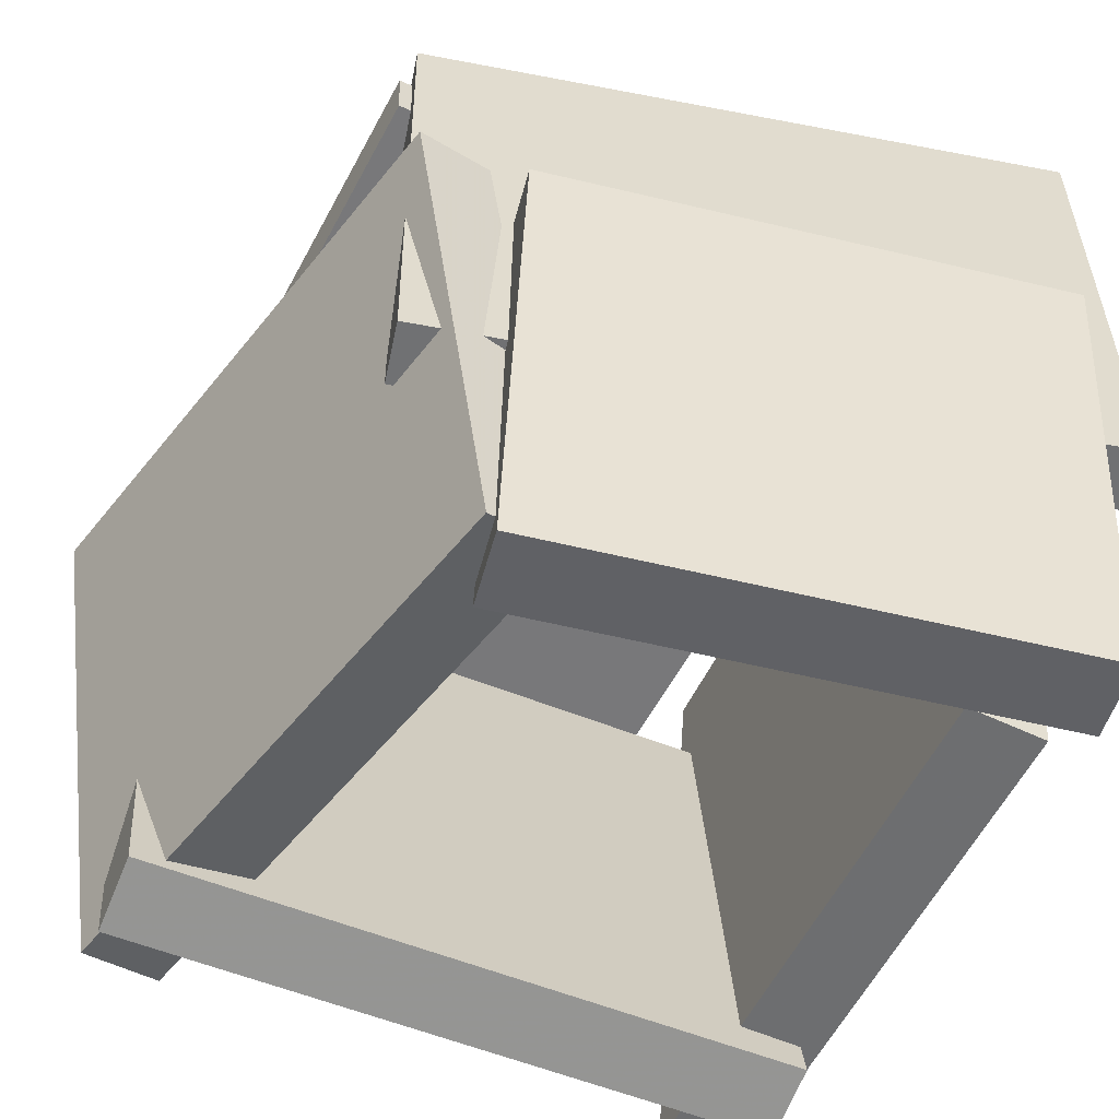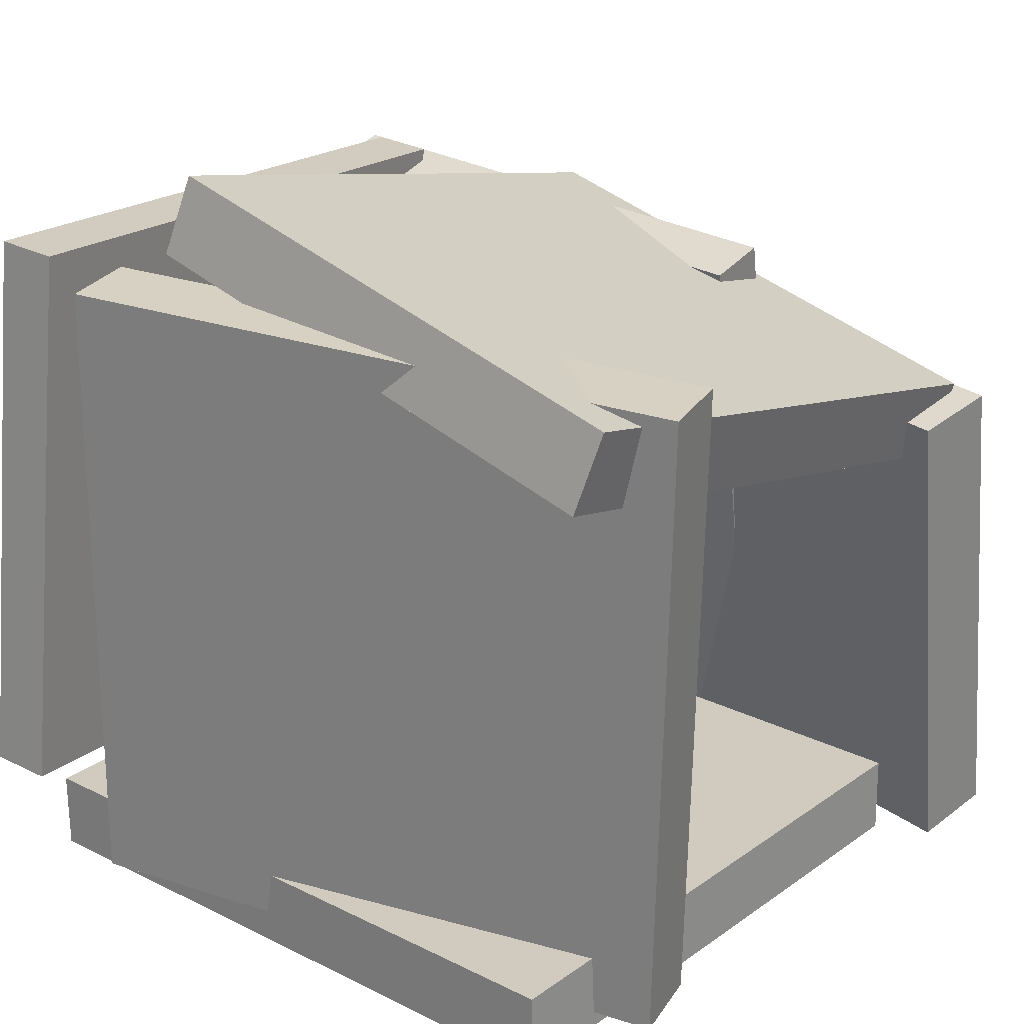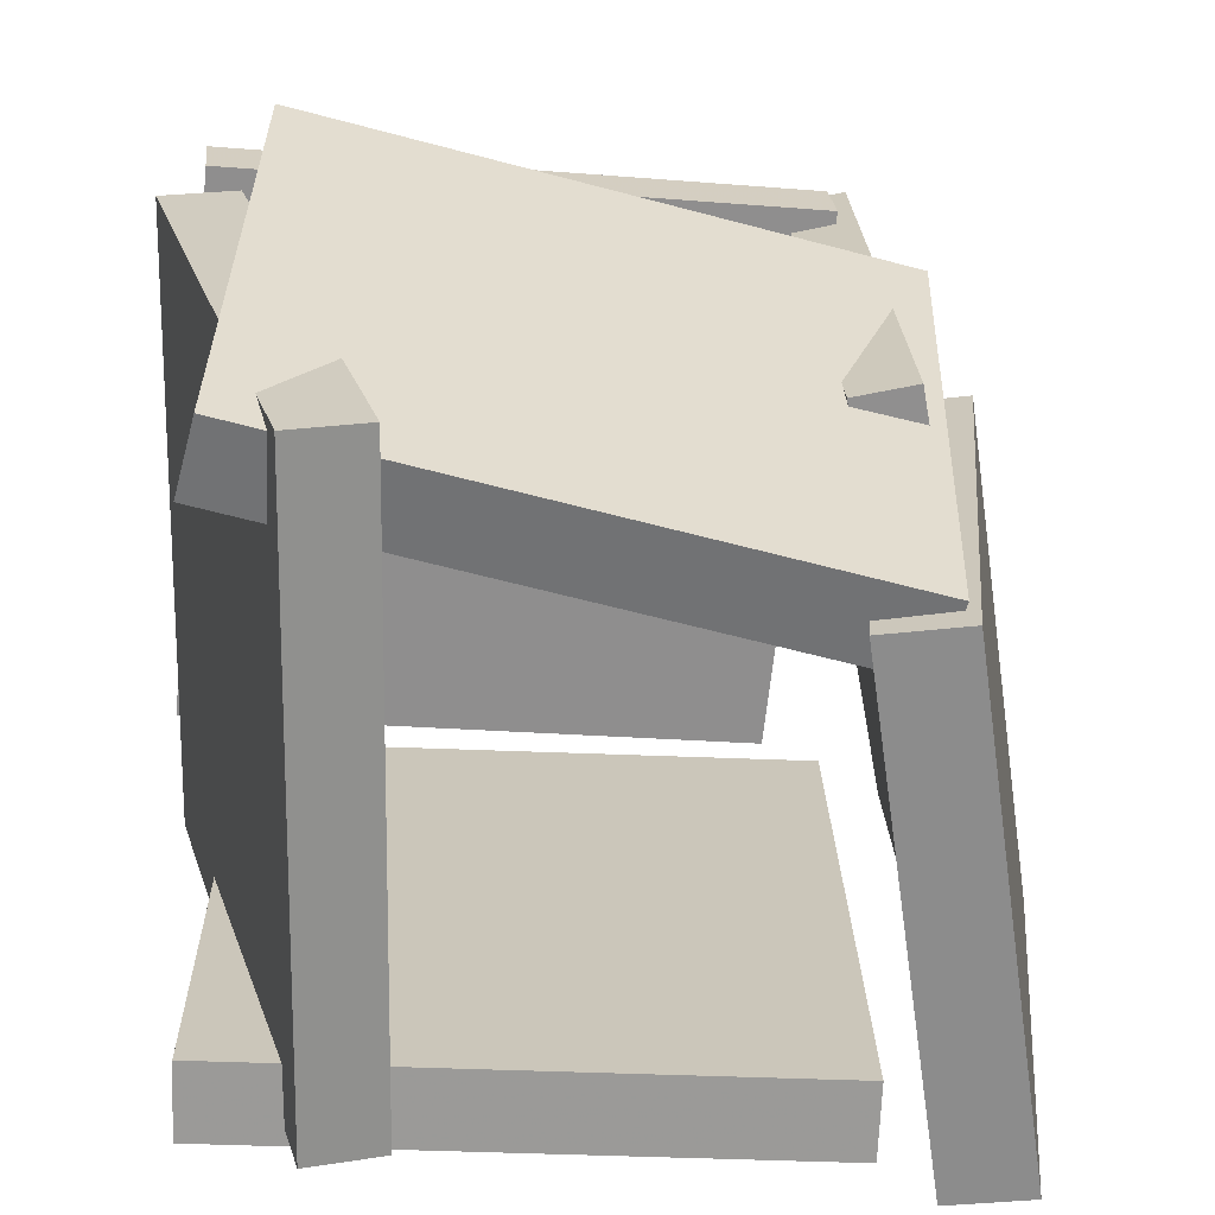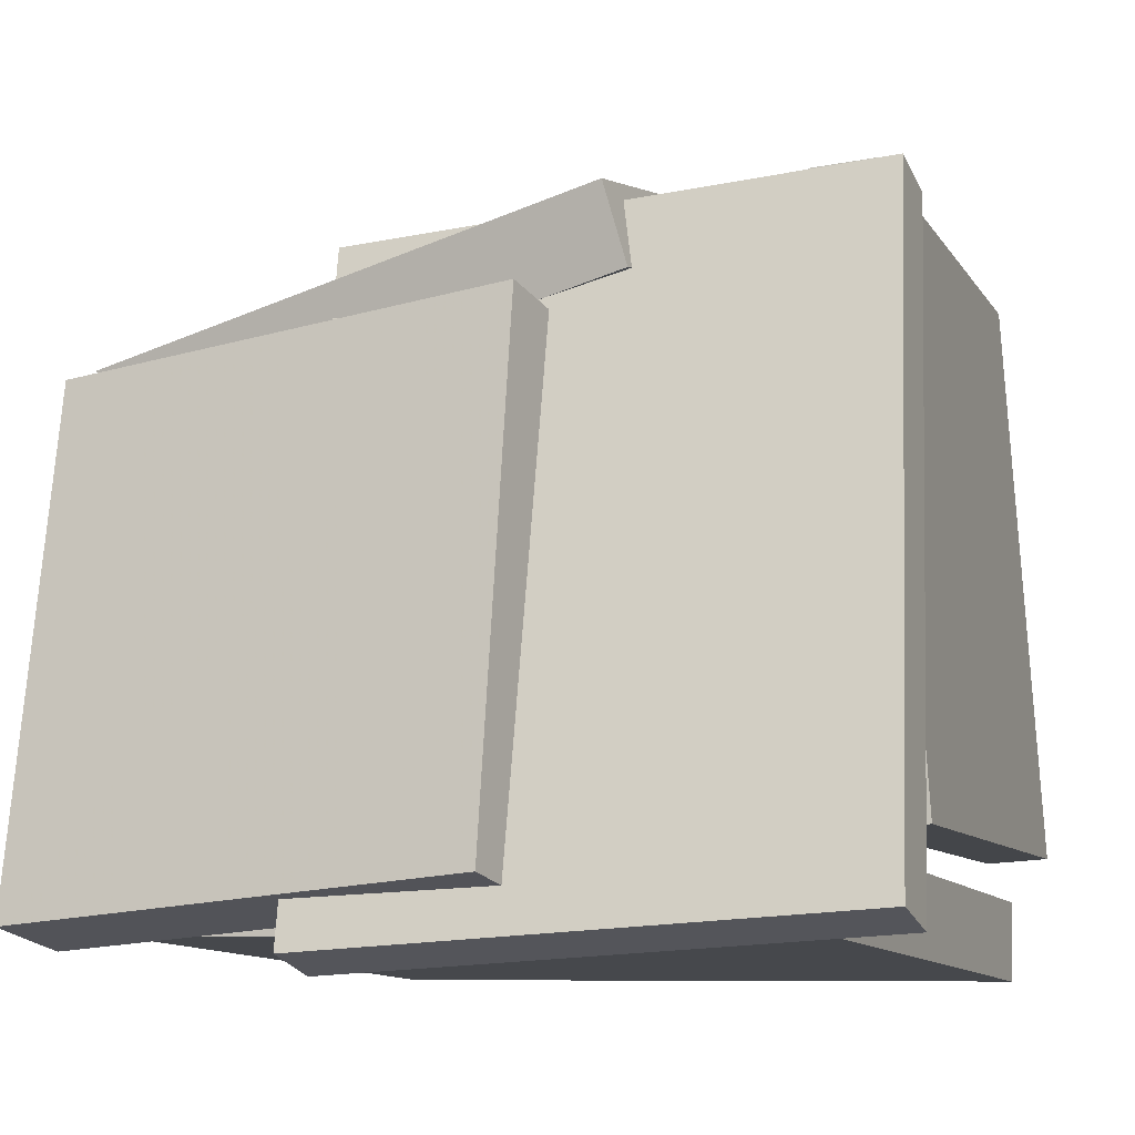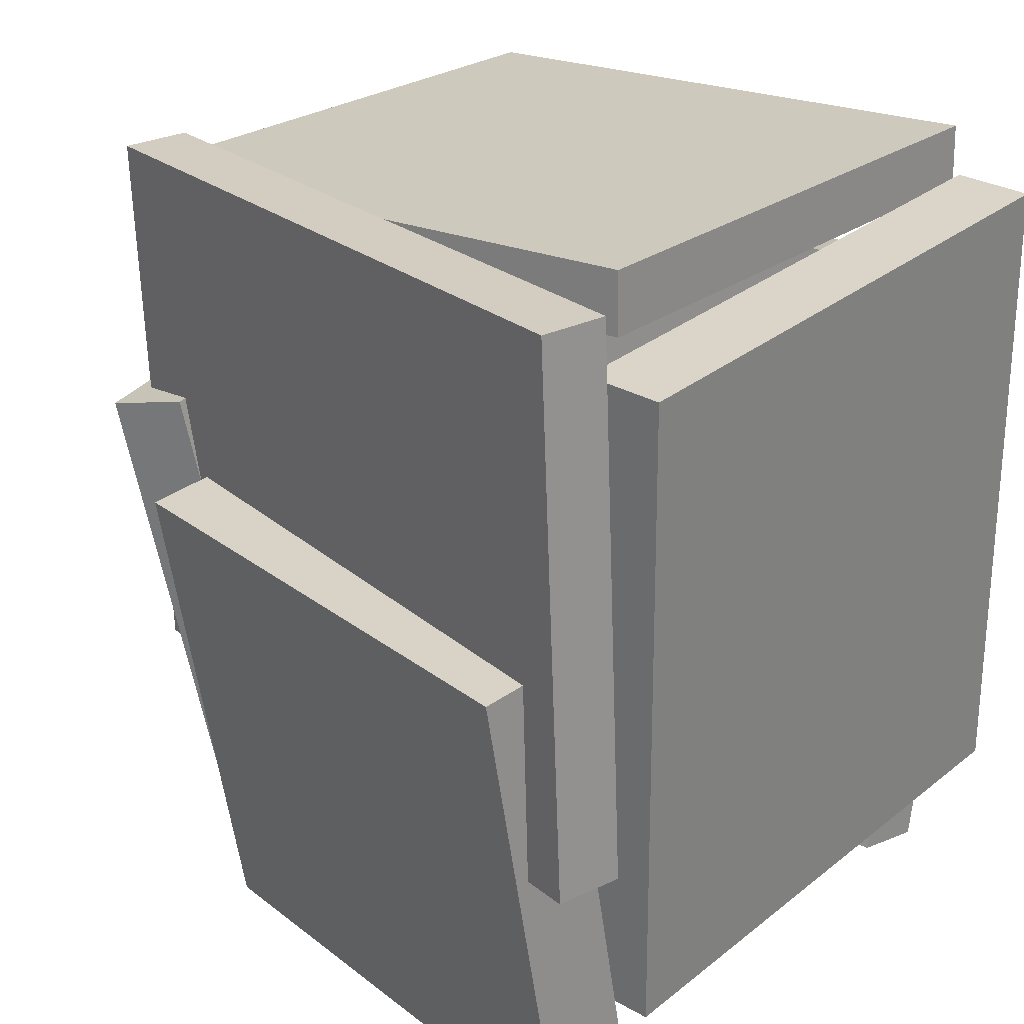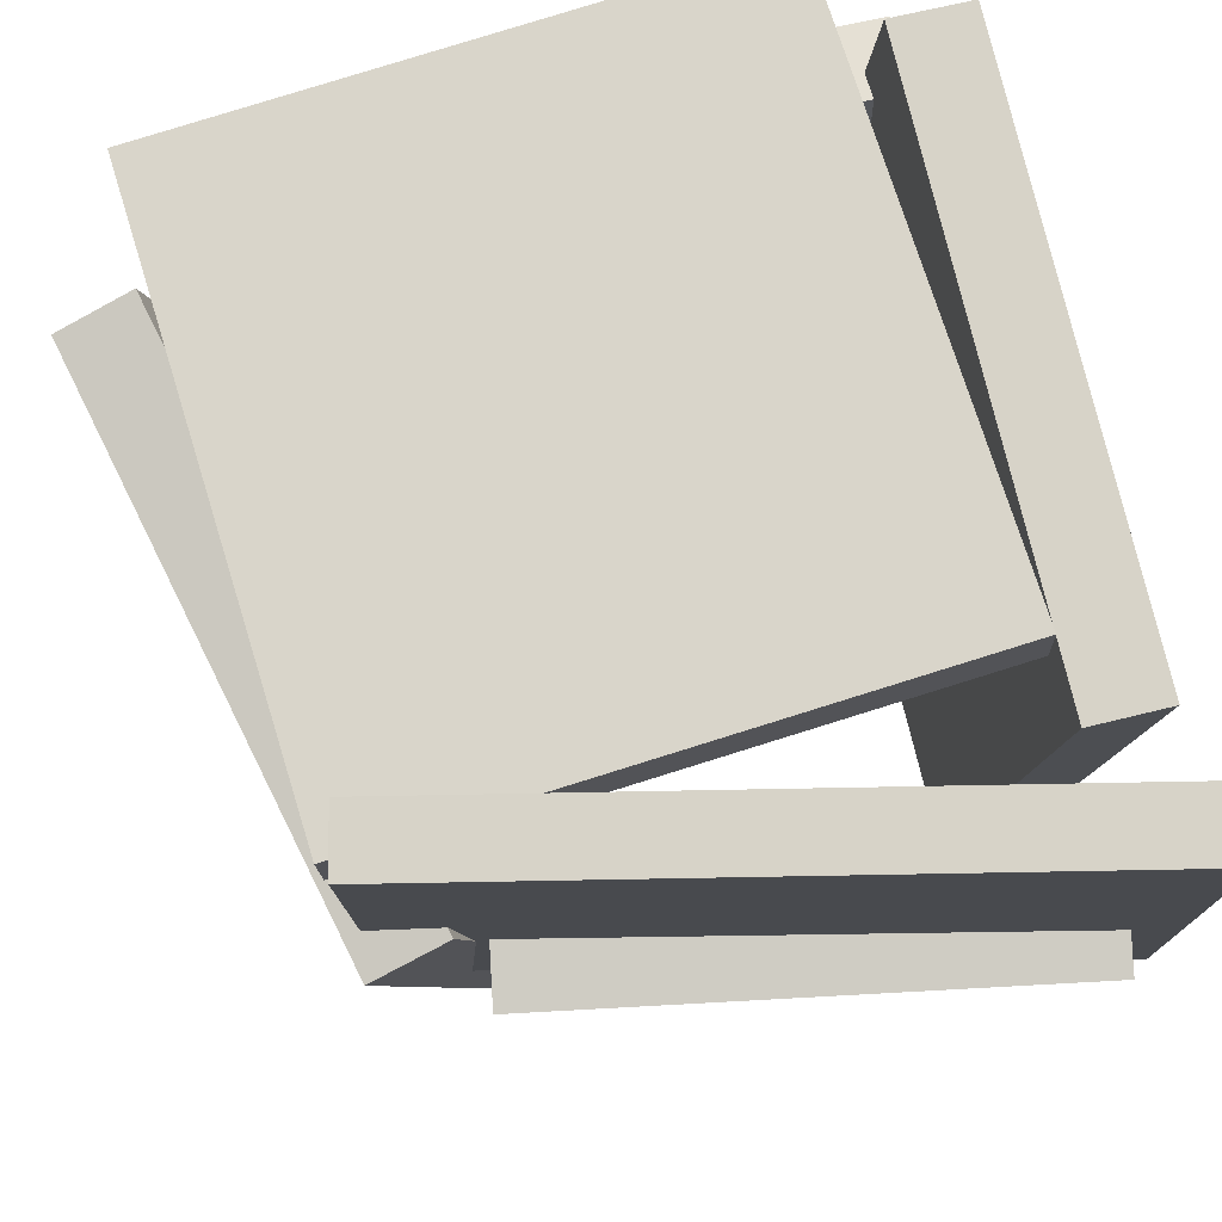
<metadata>
{"format":"obj","ext":"obj","renderer":"f3d","projection":"perspective","resolution":1024,"background":"white","views":[{"elev":-57.1,"azim":67.9,"up":"+Y"},{"elev":27.3,"azim":-53.3,"up":"+Z"},{"elev":23.7,"azim":-4.7,"up":"+Z"},{"elev":-14.9,"azim":109.6,"up":"+Z"},{"elev":24.7,"azim":133.3,"up":"+Y"},{"elev":74.8,"azim":78.7,"up":"+Y"}]}
</metadata>
<code>
v -0.5641 0.4237 -0.3027
v -0.4812 0.4016 0.4934
v -0.5656 0.5094 -0.3001
v -0.4827 0.4872 0.4959
v 0.2659 0.4406 -0.3886
v 0.3488 0.4185 0.4074
v 0.2644 0.5263 -0.3861
v 0.3473 0.5041 0.4099
f 1.0 7.0 5.0
f 1.0 3.0 7.0
f 1.0 4.0 3.0
f 1.0 2.0 4.0
f 3.0 8.0 7.0
f 3.0 4.0 8.0
f 5.0 7.0 8.0
f 5.0 8.0 6.0
f 1.0 5.0 6.0
f 1.0 6.0 2.0
f 2.0 6.0 8.0
f 2.0 8.0 4.0
v 0.35 -0.5404 0.2585
v 0.428 0.1822 0.3965
v -0.4616 -0.495 0.4797
v -0.3836 0.2276 0.6177
v 0.3221 -0.5169 0.1513
v 0.4001 0.2057 0.2893
v -0.4896 -0.4715 0.3724
v -0.4115 0.2511 0.5104
f 9.0 15.0 13.0
f 9.0 11.0 15.0
f 9.0 12.0 11.0
f 9.0 10.0 12.0
f 11.0 16.0 15.0
f 11.0 12.0 16.0
f 13.0 15.0 16.0
f 13.0 16.0 14.0
f 9.0 13.0 14.0
f 9.0 14.0 10.0
f 10.0 14.0 16.0
f 10.0 16.0 12.0
v 0.5474 0.5566 -0.5216
v 0.4593 0.5595 -0.5378
v 0.3784 0.5427 0.3971
v 0.2904 0.5457 0.381
v 0.5255 -0.1817 -0.5368
v 0.4375 -0.1787 -0.5529
v 0.3566 -0.1955 0.382
v 0.2685 -0.1926 0.3658
f 17.0 23.0 21.0
f 17.0 19.0 23.0
f 17.0 20.0 19.0
f 17.0 18.0 20.0
f 19.0 24.0 23.0
f 19.0 20.0 24.0
f 21.0 23.0 24.0
f 21.0 24.0 22.0
f 17.0 21.0 22.0
f 17.0 22.0 18.0
f 18.0 22.0 24.0
f 18.0 24.0 20.0
v 0.2818 -0.5037 -0.4729
v -0.5366 -0.4498 -0.4365
v 0.3403 0.4146 -0.5184
v -0.4781 0.4685 -0.482
v 0.287 -0.4986 -0.3637
v -0.5314 -0.4447 -0.3273
v 0.3455 0.4197 -0.4092
v -0.4729 0.4736 -0.3728
f 25.0 31.0 29.0
f 25.0 27.0 31.0
f 25.0 28.0 27.0
f 25.0 26.0 28.0
f 27.0 32.0 31.0
f 27.0 28.0 32.0
f 29.0 31.0 32.0
f 29.0 32.0 30.0
f 25.0 29.0 30.0
f 25.0 30.0 26.0
f 26.0 30.0 32.0
f 26.0 32.0 28.0
v 0.4612 -0.5829 -0.4793
v 0.3445 -0.5621 -0.4961
v 0.5781 0.08447 -0.4644
v 0.4615 0.1053 -0.4812
v 0.3569 -0.5808 0.2481
v 0.2403 -0.56 0.2313
v 0.4739 0.08653 0.263
v 0.3573 0.1073 0.2462
f 33.0 39.0 37.0
f 33.0 35.0 39.0
f 33.0 36.0 35.0
f 33.0 34.0 36.0
f 35.0 40.0 39.0
f 35.0 36.0 40.0
f 37.0 39.0 40.0
f 37.0 40.0 38.0
f 33.0 37.0 38.0
f 33.0 38.0 34.0
f 34.0 38.0 40.0
f 34.0 40.0 36.0
v -0.391 -0.5375 -0.4208
v -0.3783 -0.5446 0.4762
v -0.5531 0.302 -0.4119
v -0.5404 0.2949 0.4851
v -0.2835 -0.5167 -0.4222
v -0.2709 -0.5238 0.4748
v -0.4457 0.3228 -0.4133
v -0.433 0.3157 0.4838
f 41.0 47.0 45.0
f 41.0 43.0 47.0
f 41.0 44.0 43.0
f 41.0 42.0 44.0
f 43.0 48.0 47.0
f 43.0 44.0 48.0
f 45.0 47.0 48.0
f 45.0 48.0 46.0
f 41.0 45.0 46.0
f 41.0 46.0 42.0
f 42.0 46.0 48.0
f 42.0 48.0 44.0

</code>
